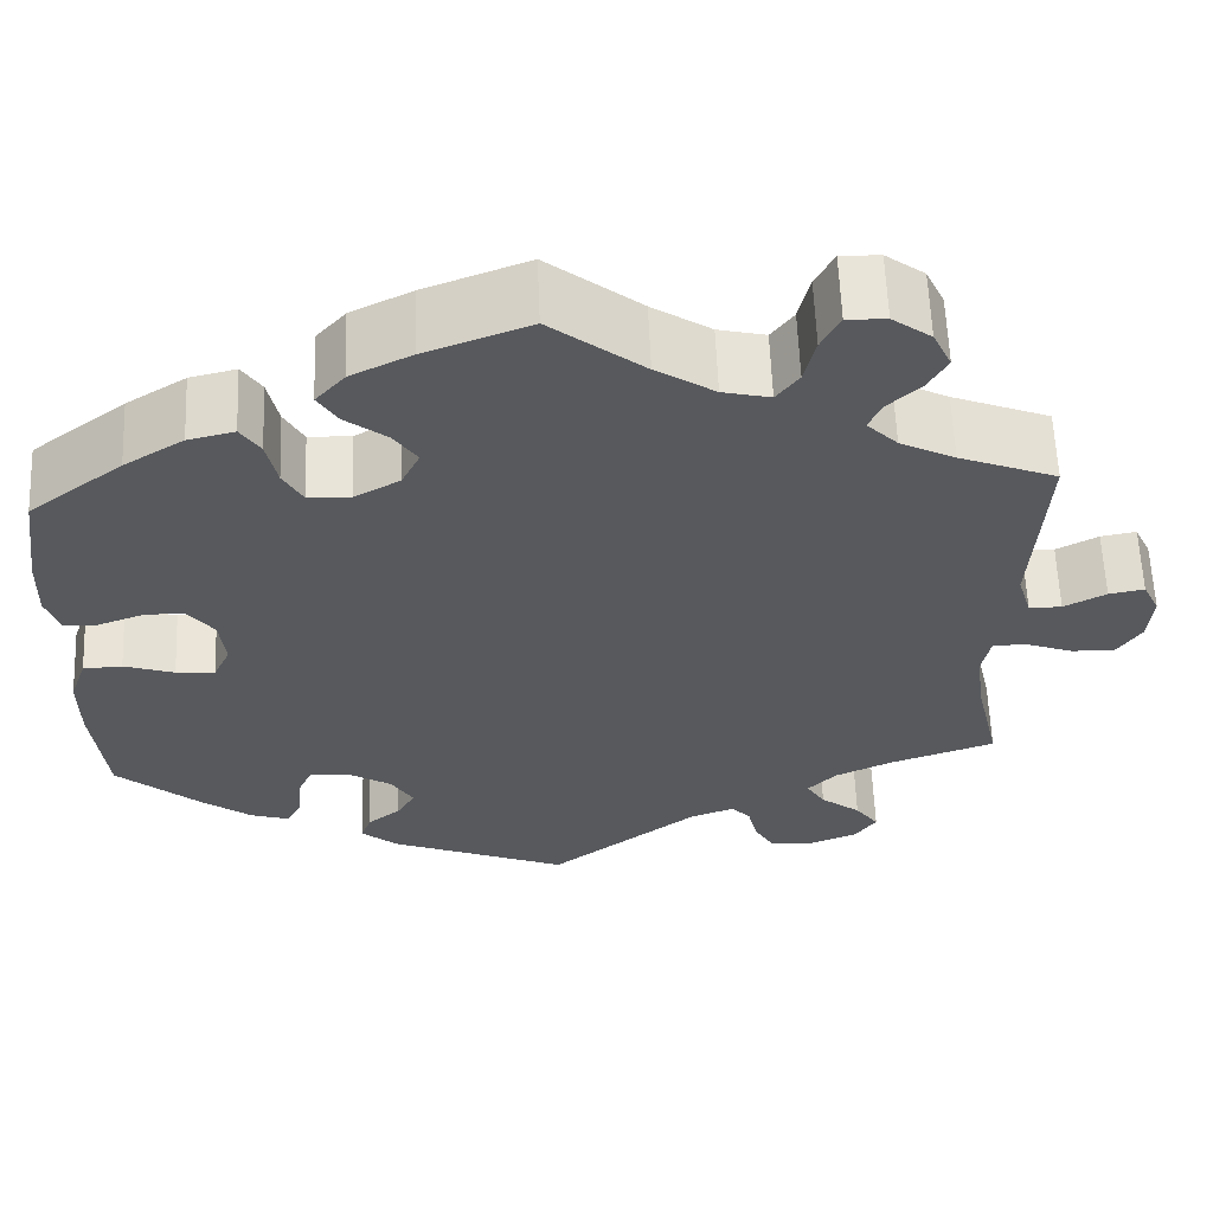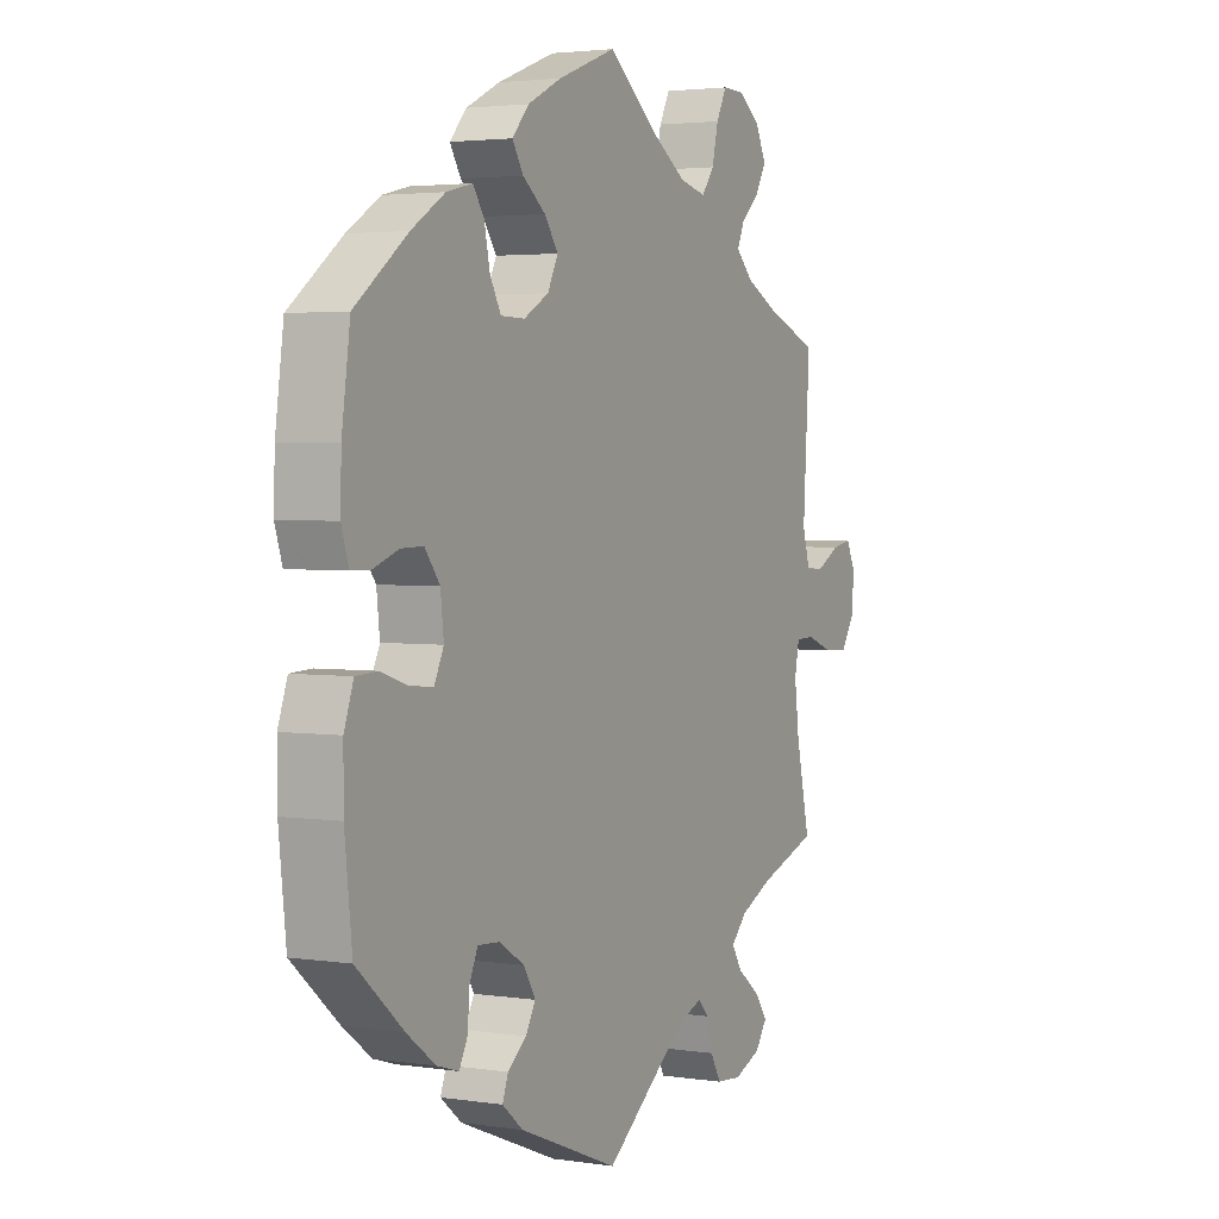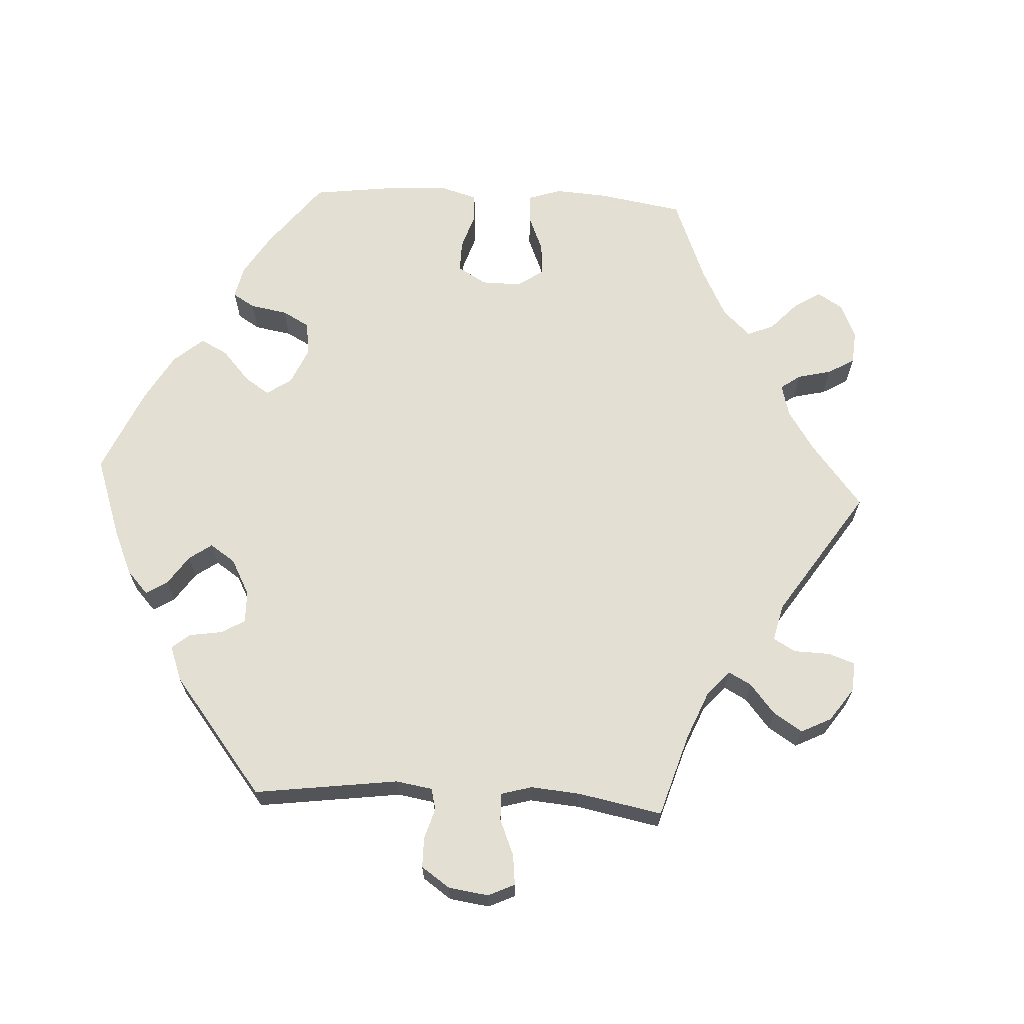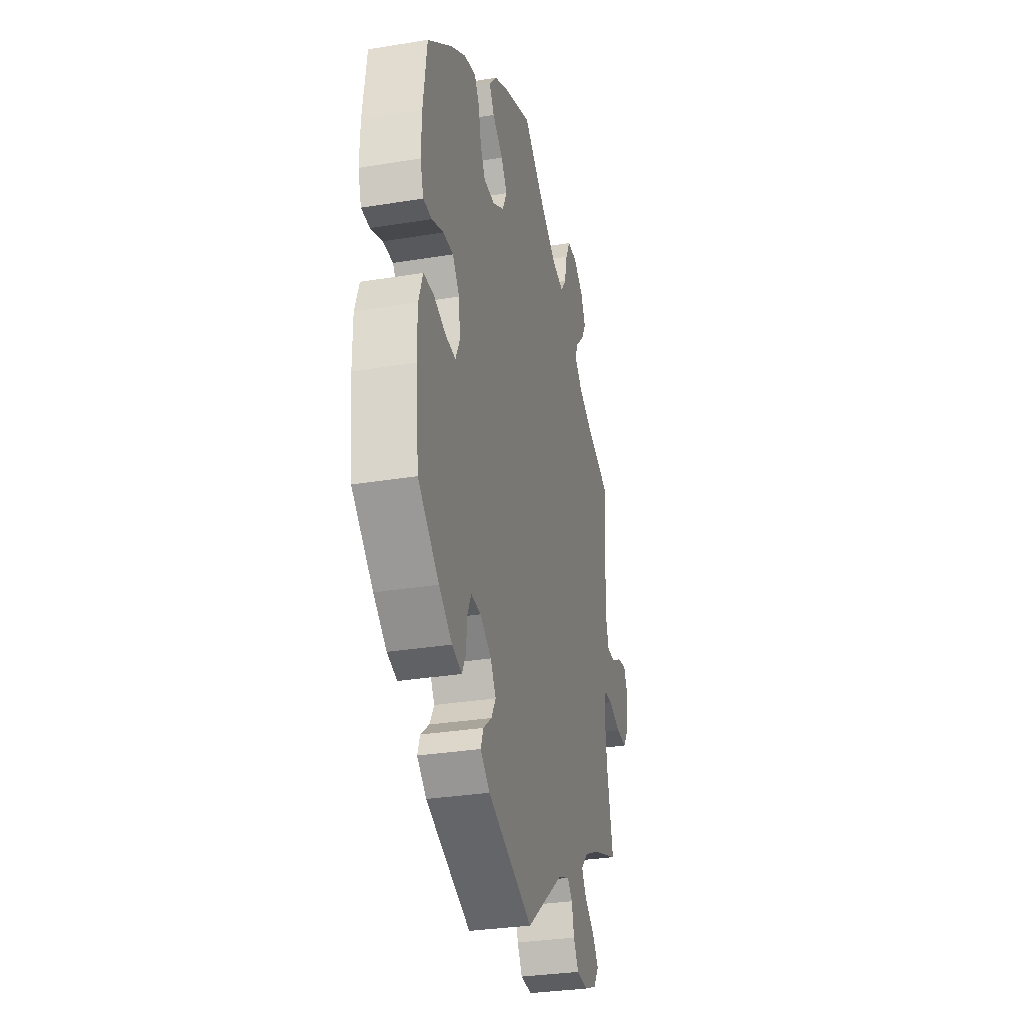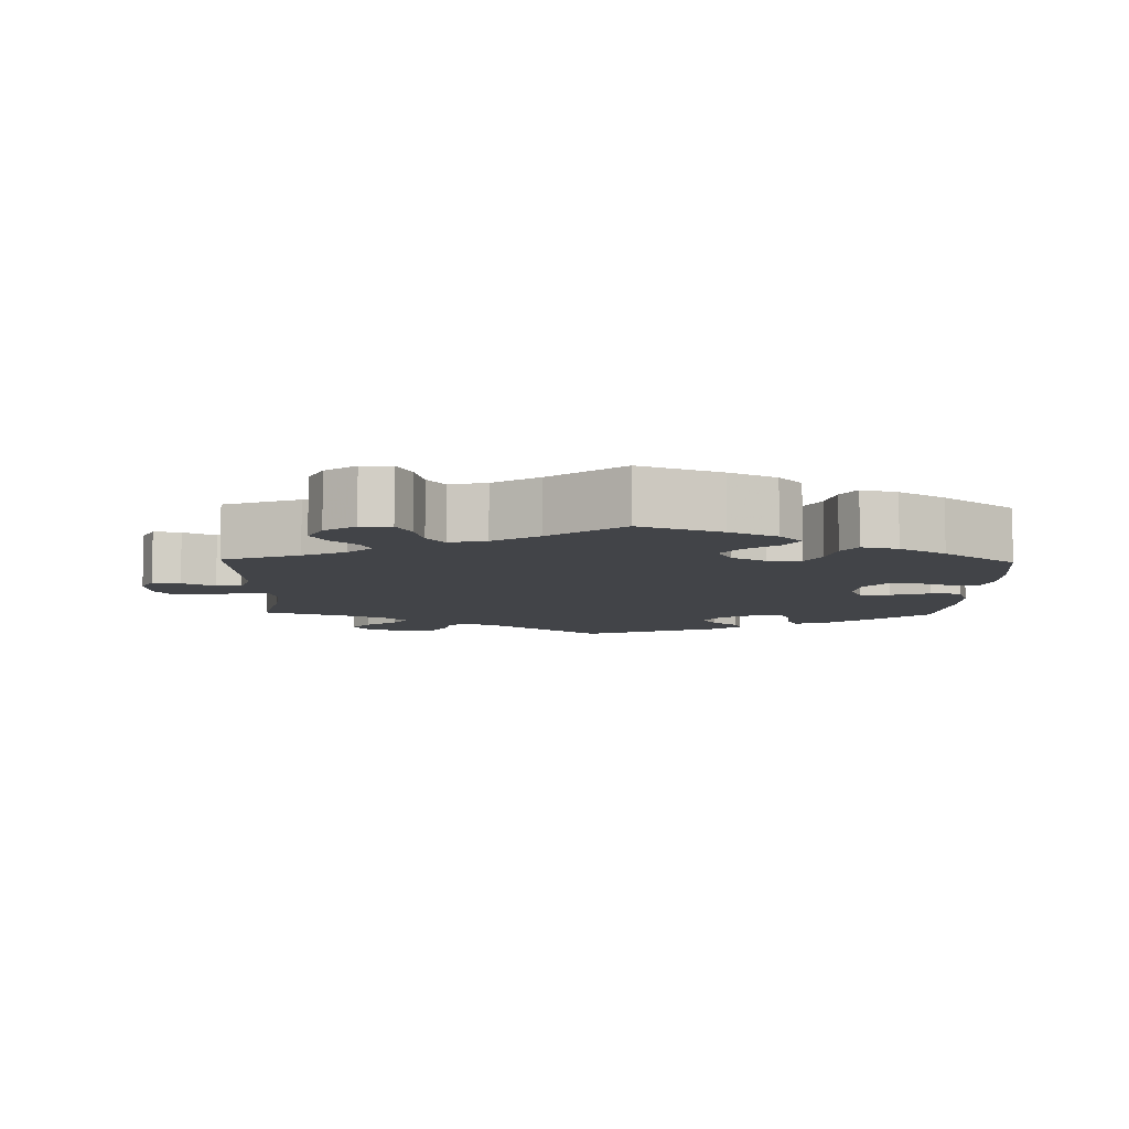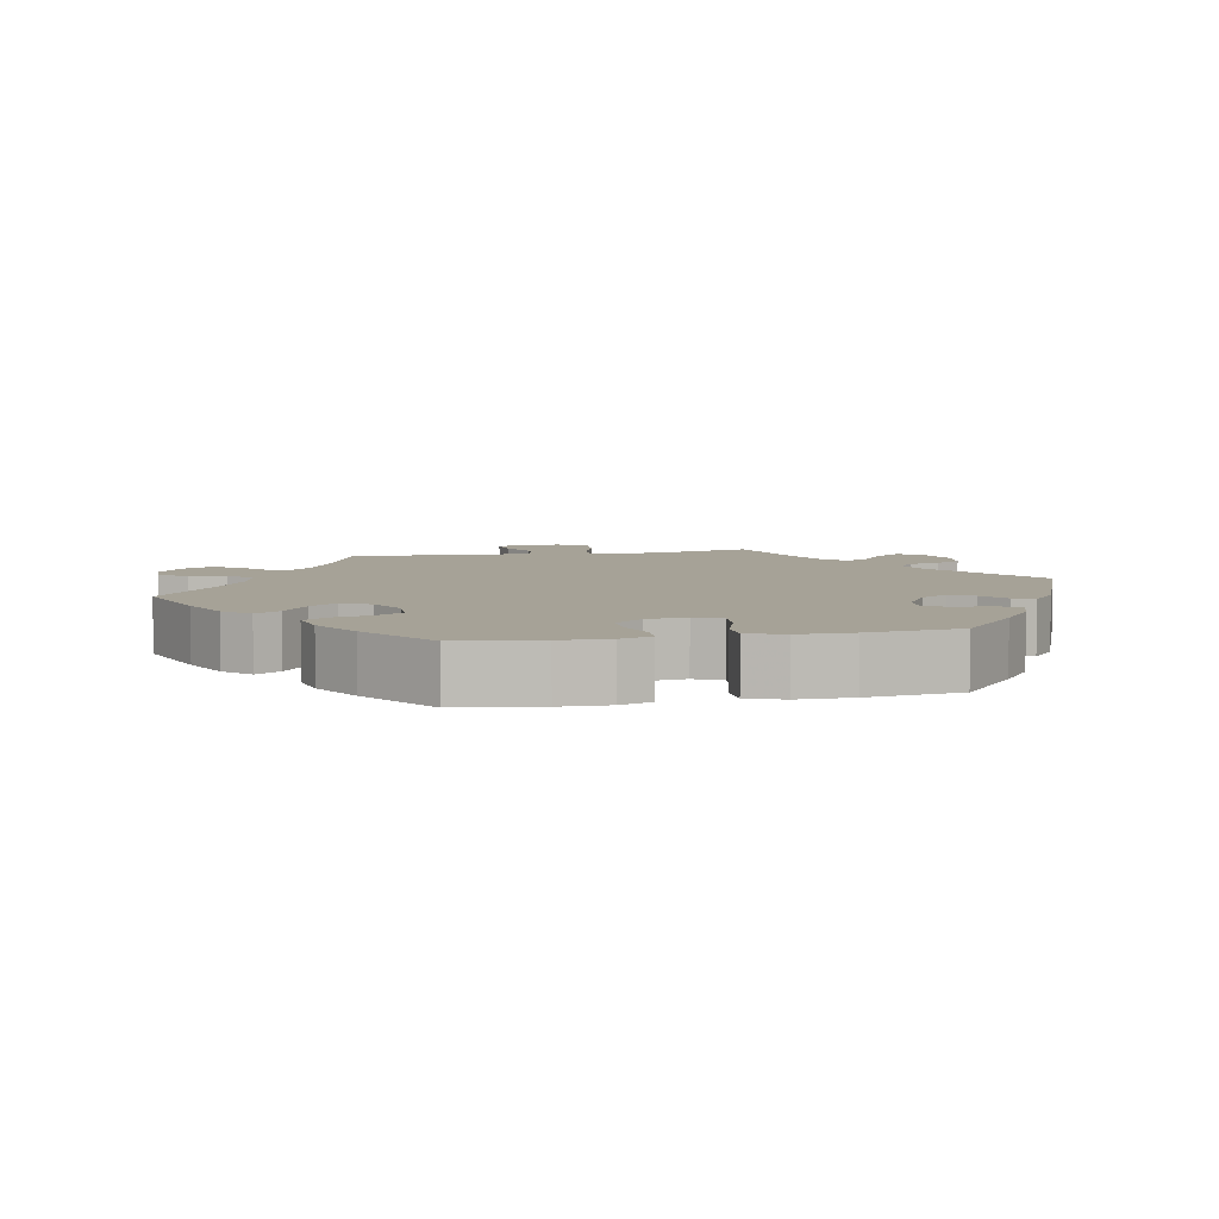
<metadata>
{"format":"obj","ext":"obj","renderer":"f3d","projection":"perspective","resolution":1024,"background":"white","views":[{"elev":60.6,"azim":177.7,"up":"+Z"},{"elev":3.0,"azim":117.5,"up":"+Z"},{"elev":66.6,"azim":-146.9,"up":"+Y"},{"elev":-30.8,"azim":103.3,"up":"+Z"},{"elev":-7.8,"azim":-1.6,"up":"+Y"},{"elev":6.4,"azim":78.9,"up":"+Y"}]}
</metadata>
<code>
v -0.474 0.07 -0.169
v -0.465 0.07 -0.098
v -0.474 0.07 -0.053
v -0.51 0.07 -0.052
v -0.561 0.07 -0.071
v -0.608 0.07 -0.073
v -0.634 0.07 -0.034
v -0.639 0.07 0.022
v -0.621 0.07 0.059
v -0.583 0.07 0.052
v -0.538 0.07 0.028
v -0.503 0.07 0.028
v -0.488 0.07 0.078
v -0.501 0.07 0.289
v -0.396 0.07 0.33
v -0.337 0.07 0.36
v -0.304 0.07 0.393
v -0.318 0.07 0.424
v -0.353 0.07 0.457
v -0.374 0.07 0.494
v -0.354 0.07 0.536
v -0.312 0.07 0.567
v -0.27 0.07 0.568
v -0.25 0.07 0.529
v -0.238 0.07 0.478
v -0.214 0.07 0.446
v -0.163 0.07 0.458
v -0.1 0.07 0.499
v 0 0.07 0.578
v 0.112 0.07 0.536
v 0.177 0.07 0.504
v 0.209 0.07 0.468
v 0.188 0.07 0.434
v 0.144 0.07 0.4
v 0.118 0.07 0.363
v 0.138 0.07 0.323
v 0.186 0.07 0.296
v 0.232 0.07 0.297
v 0.253 0.07 0.335
v 0.264 0.07 0.387
v 0.285 0.07 0.419
v 0.335 0.07 0.407
v 0.399 0.07 0.367
v 0.5 0.07 0.29
v 0.516 0.07 0.175
v 0.518 0.07 0.106
v 0.504 0.07 0.062
v 0.468 0.07 0.061
v 0.419 0.07 0.079
v 0.376 0.07 0.08
v 0.347 0.07 0.042
v 0.341 0.07 -0.013
v 0.359 0.07 -0.051
v 0.401 0.07 -0.048
v 0.455 0.07 -0.03
v 0.497 0.07 -0.032
v 0.515 0.07 -0.083
v 0.515 0.07 -0.159
v 0.501 0.07 -0.288
v 0.412 0.07 -0.365
v 0.357 0.07 -0.406
v 0.315 0.07 -0.419
v 0.299 0.07 -0.388
v 0.295 0.07 -0.339
v 0.279 0.07 -0.304
v 0.237 0.07 -0.307
v 0.189 0.07 -0.337
v 0.166 0.07 -0.375
v 0.185 0.07 -0.408
v 0.221 0.07 -0.437
v 0.232 0.07 -0.467
v 0.192 0.07 -0.5
v 0 0.07 -0.577
v -0.16 0.07 -0.454
v -0.208 0.07 -0.436
v -0.229 0.07 -0.458
v -0.239 0.07 -0.501
v -0.26 0.07 -0.537
v -0.308 0.07 -0.541
v -0.36 0.07 -0.52
v -0.383 0.07 -0.487
v -0.358 0.07 -0.453
v -0.315 0.07 -0.42
v -0.295 0.07 -0.388
v -0.326 0.07 -0.356
v -0.388 0.07 -0.327
v -0.501 0.07 -0.288
v -0.474 0 -0.169
v -0.465 0 -0.098
v -0.474 0 -0.053
v -0.51 0 -0.052
v -0.561 0 -0.071
v -0.608 0 -0.073
v -0.634 0 -0.034
v -0.639 0 0.022
v -0.621 0 0.059
v -0.583 0 0.052
v -0.538 0 0.028
v -0.503 0 0.028
v -0.488 0 0.078
v -0.501 0 0.289
v -0.396 0 0.33
v -0.337 0 0.36
v -0.304 0 0.393
v -0.318 0 0.424
v -0.353 0 0.457
v -0.374 0 0.494
v -0.354 0 0.536
v -0.312 0 0.567
v -0.27 0 0.568
v -0.25 0 0.529
v -0.238 0 0.478
v -0.214 0 0.446
v -0.163 0 0.458
v -0.1 0 0.499
v 0 0 0.578
v 0.112 0 0.536
v 0.177 0 0.504
v 0.209 0 0.468
v 0.188 0 0.434
v 0.144 0 0.4
v 0.118 0 0.363
v 0.138 0 0.323
v 0.186 0 0.296
v 0.232 0 0.297
v 0.253 0 0.335
v 0.264 0 0.387
v 0.285 0 0.419
v 0.335 0 0.407
v 0.399 0 0.367
v 0.5 0 0.29
v 0.516 0 0.175
v 0.518 0 0.106
v 0.504 0 0.062
v 0.468 0 0.061
v 0.419 0 0.079
v 0.376 0 0.08
v 0.347 0 0.042
v 0.341 0 -0.013
v 0.359 0 -0.051
v 0.401 0 -0.048
v 0.455 0 -0.03
v 0.497 0 -0.032
v 0.515 0 -0.083
v 0.515 0 -0.159
v 0.501 0 -0.288
v 0.412 0 -0.365
v 0.357 0 -0.406
v 0.315 0 -0.419
v 0.299 0 -0.388
v 0.295 0 -0.339
v 0.279 0 -0.304
v 0.237 0 -0.307
v 0.189 0 -0.337
v 0.166 0 -0.375
v 0.185 0 -0.408
v 0.221 0 -0.437
v 0.232 0 -0.467
v 0.192 0 -0.5
v 0 0 -0.577
v -0.16 0 -0.454
v -0.208 0 -0.436
v -0.229 0 -0.458
v -0.239 0 -0.501
v -0.26 0 -0.537
v -0.308 0 -0.541
v -0.36 0 -0.52
v -0.383 0 -0.487
v -0.358 0 -0.453
v -0.315 0 -0.42
v -0.295 0 -0.388
v -0.326 0 -0.356
v -0.388 0 -0.327
v -0.501 0 -0.288
f 86 87 1
f 85 86 1 2
f 84 85 2 3
f 80 81 82 83
f 80 83 84
f 79 80 84
f 76 77 78 79
f 76 79 84
f 75 76 84 3
f 71 72 73 74
f 69 70 71 74
f 68 69 74 75
f 67 68 75 3
f 61 62 63 64
f 61 64 65
f 60 61 65
f 59 60 65
f 58 59 65 66
f 54 55 56 57
f 53 54 57 58
f 46 47 48 49
f 46 49 50
f 45 46 50
f 44 45 50
f 43 44 50 51
f 39 40 41 42
f 38 39 42 43
f 31 32 33 34
f 31 34 35
f 28 29 30 31
f 27 28 31 35
f 26 27 35 36
f 22 23 24 25
f 22 25 26
f 21 22 26
f 18 19 20 21
f 17 18 21 26
f 16 17 26 36
f 13 14 15
f 12 13 15 16
f 8 9 10 11
f 8 11 12
f 7 8 12
f 4 5 6 7
f 3 4 7 12
f 66 67 3 12
f 53 58 66 12
f 38 43 51
f 37 38 51 52
f 36 37 52 53
f 12 16 36 53
f 88 174 173
f 89 88 173 172
f 90 89 172 171
f 170 169 168 167
f 171 170 167
f 171 167 166
f 166 165 164 163
f 171 166 163
f 90 171 163 162
f 161 160 159 158
f 161 158 157 156
f 162 161 156 155
f 90 162 155 154
f 151 150 149 148
f 152 151 148
f 152 148 147
f 152 147 146
f 153 152 146 145
f 144 143 142 141
f 145 144 141 140
f 136 135 134 133
f 137 136 133
f 137 133 132
f 137 132 131
f 138 137 131 130
f 129 128 127 126
f 130 129 126 125
f 121 120 119 118
f 122 121 118
f 118 117 116 115
f 122 118 115 114
f 123 122 114 113
f 112 111 110 109
f 113 112 109
f 113 109 108
f 108 107 106 105
f 113 108 105 104
f 123 113 104 103
f 102 101 100
f 103 102 100 99
f 98 97 96 95
f 99 98 95
f 99 95 94
f 94 93 92 91
f 99 94 91 90
f 99 90 154 153
f 99 153 145 140
f 138 130 125
f 139 138 125 124
f 140 139 124 123
f 140 123 103 99
f 1 88 89 2
f 2 89 90 3
f 3 90 91 4
f 4 91 92 5
f 5 92 93 6
f 6 93 94 7
f 7 94 95 8
f 8 95 96 9
f 9 96 97 10
f 10 97 98 11
f 11 98 99 12
f 12 99 100 13
f 13 100 101 14
f 14 101 102 15
f 15 102 103 16
f 16 103 104 17
f 17 104 105 18
f 18 105 106 19
f 19 106 107 20
f 20 107 108 21
f 21 108 109 22
f 22 109 110 23
f 23 110 111 24
f 24 111 112 25
f 25 112 113 26
f 26 113 114 27
f 27 114 115 28
f 28 115 116 29
f 29 116 117 30
f 30 117 118 31
f 31 118 119 32
f 32 119 120 33
f 33 120 121 34
f 34 121 122 35
f 35 122 123 36
f 36 123 124 37
f 37 124 125 38
f 38 125 126 39
f 39 126 127 40
f 40 127 128 41
f 41 128 129 42
f 42 129 130 43
f 43 130 131 44
f 44 131 132 45
f 45 132 133 46
f 46 133 134 47
f 47 134 135 48
f 48 135 136 49
f 49 136 137 50
f 50 137 138 51
f 51 138 139 52
f 52 139 140 53
f 53 140 141 54
f 54 141 142 55
f 55 142 143 56
f 56 143 144 57
f 57 144 145 58
f 58 145 146 59
f 59 146 147 60
f 60 147 148 61
f 61 148 149 62
f 62 149 150 63
f 63 150 151 64
f 64 151 152 65
f 65 152 153 66
f 66 153 154 67
f 67 154 155 68
f 68 155 156 69
f 69 156 157 70
f 70 157 158 71
f 71 158 159 72
f 72 159 160 73
f 73 160 161 74
f 74 161 162 75
f 75 162 163 76
f 76 163 164 77
f 77 164 165 78
f 78 165 166 79
f 79 166 167 80
f 80 167 168 81
f 81 168 169 82
f 82 169 170 83
f 83 170 171 84
f 84 171 172 85
f 85 172 173 86
f 86 173 174 87
f 87 174 88 1

</code>
